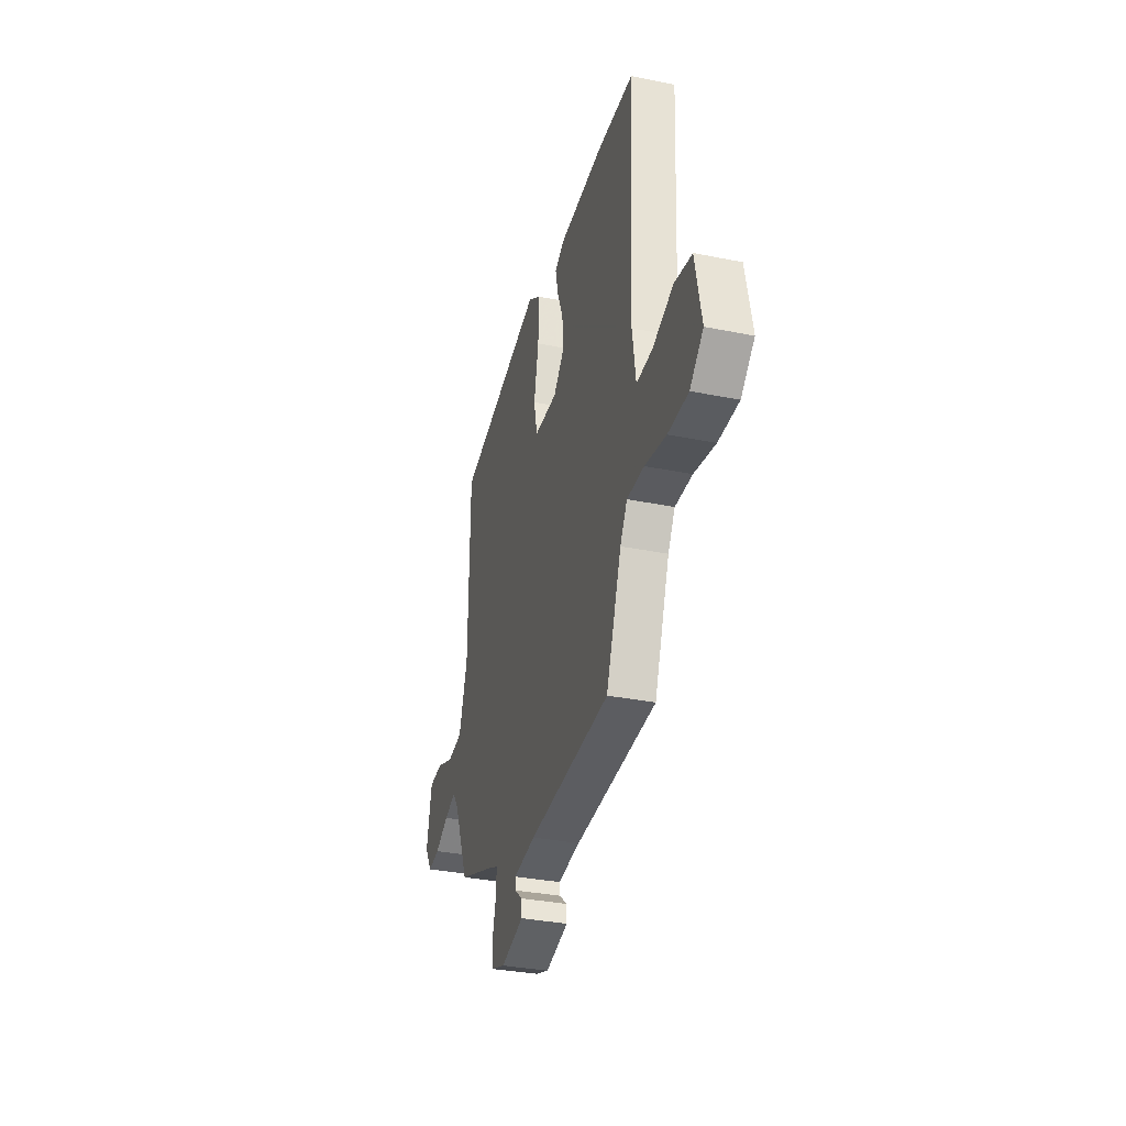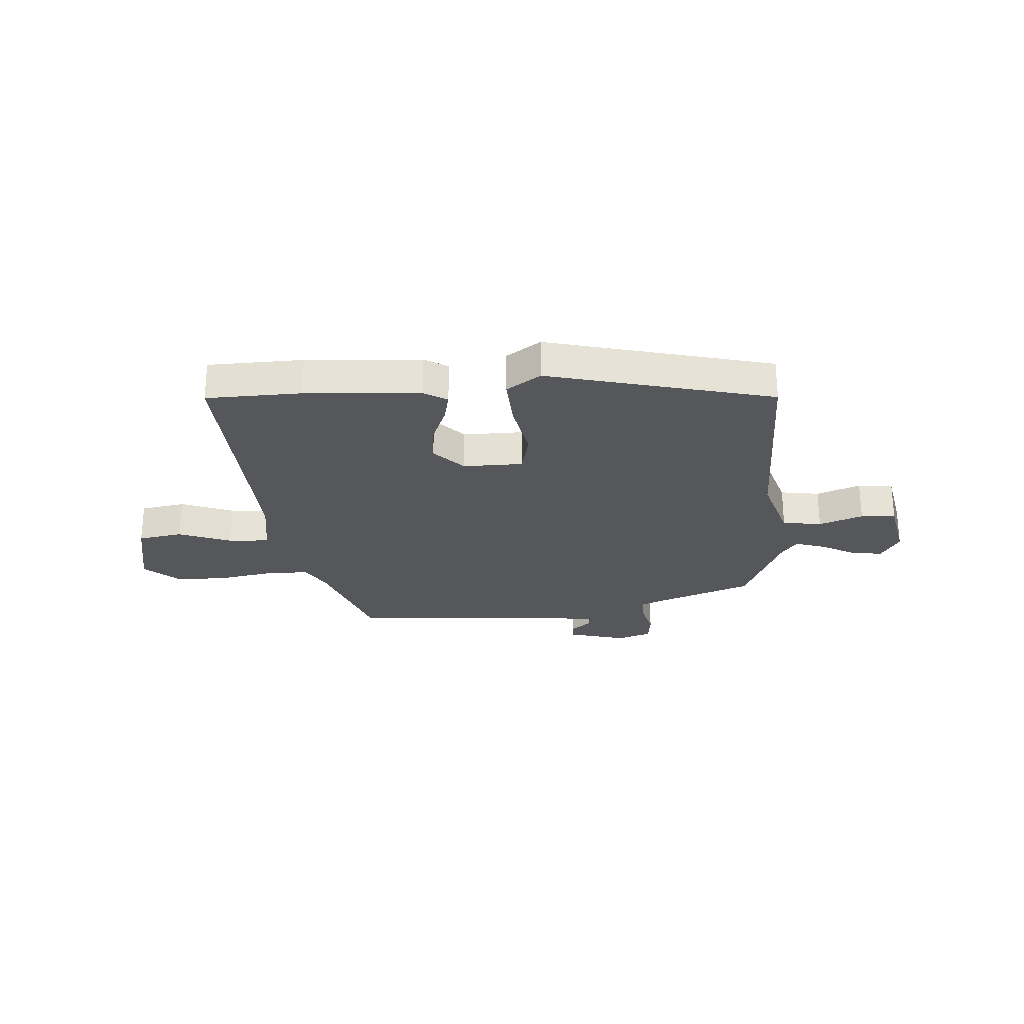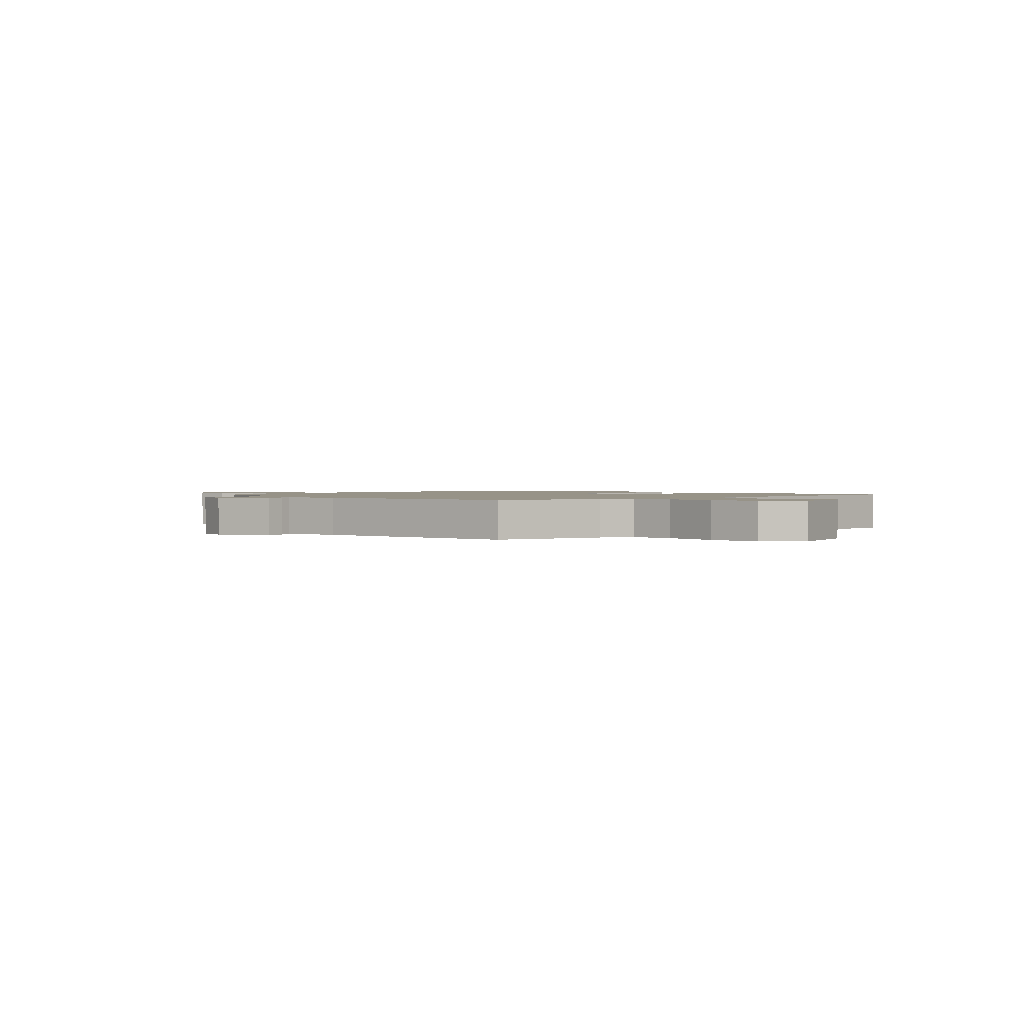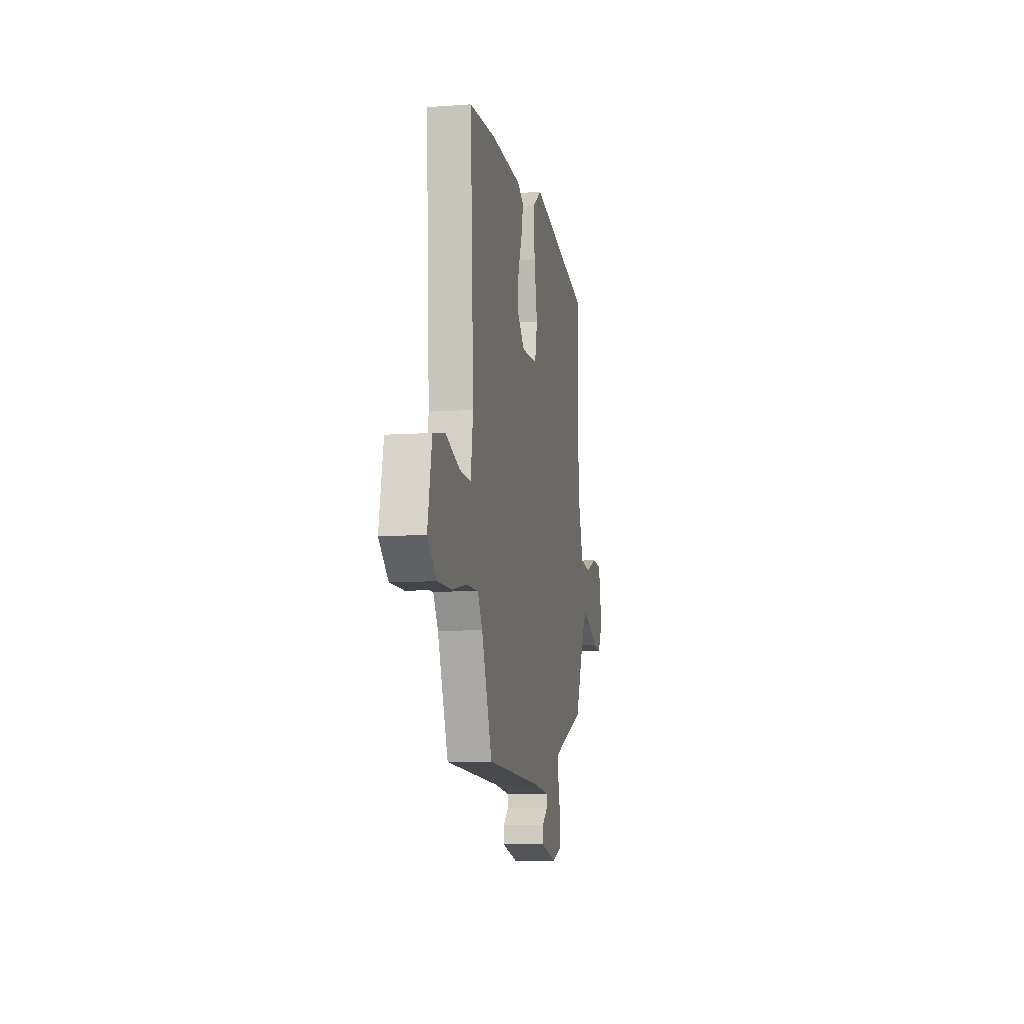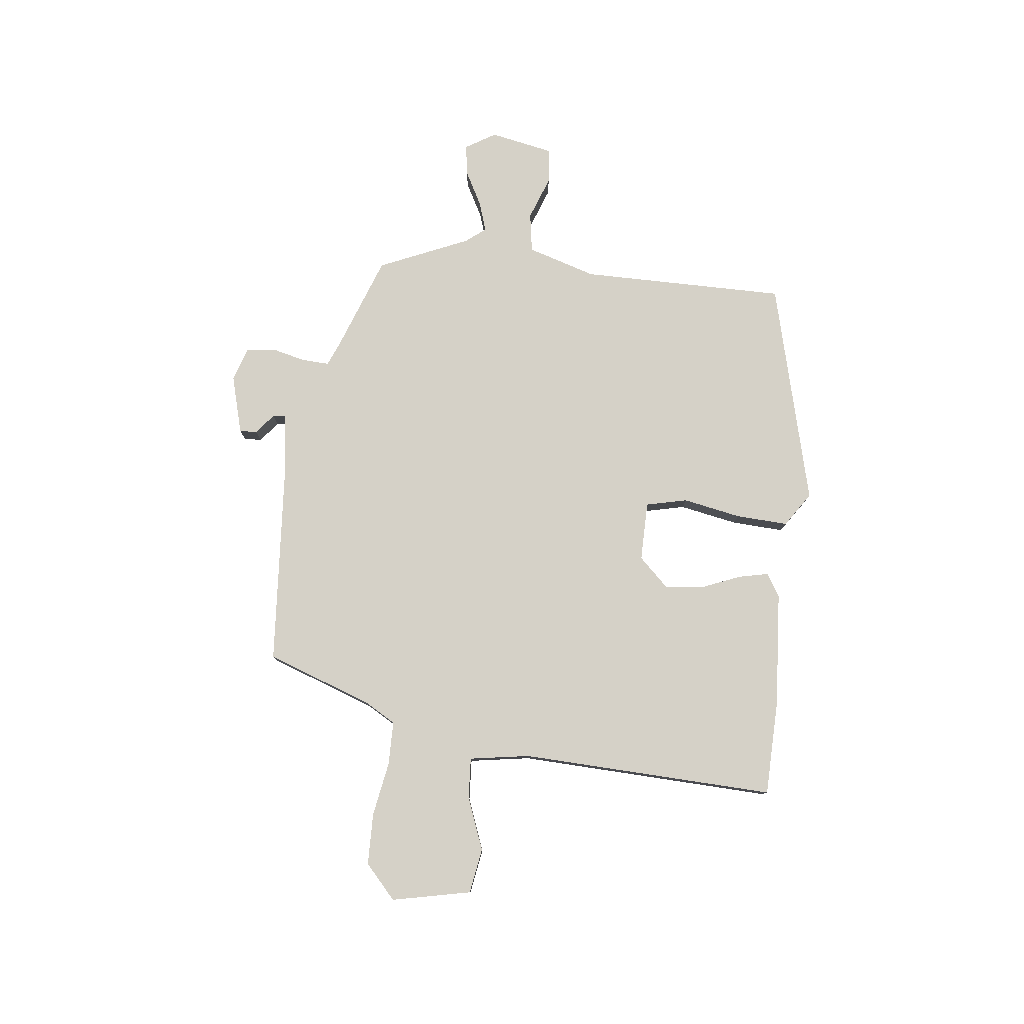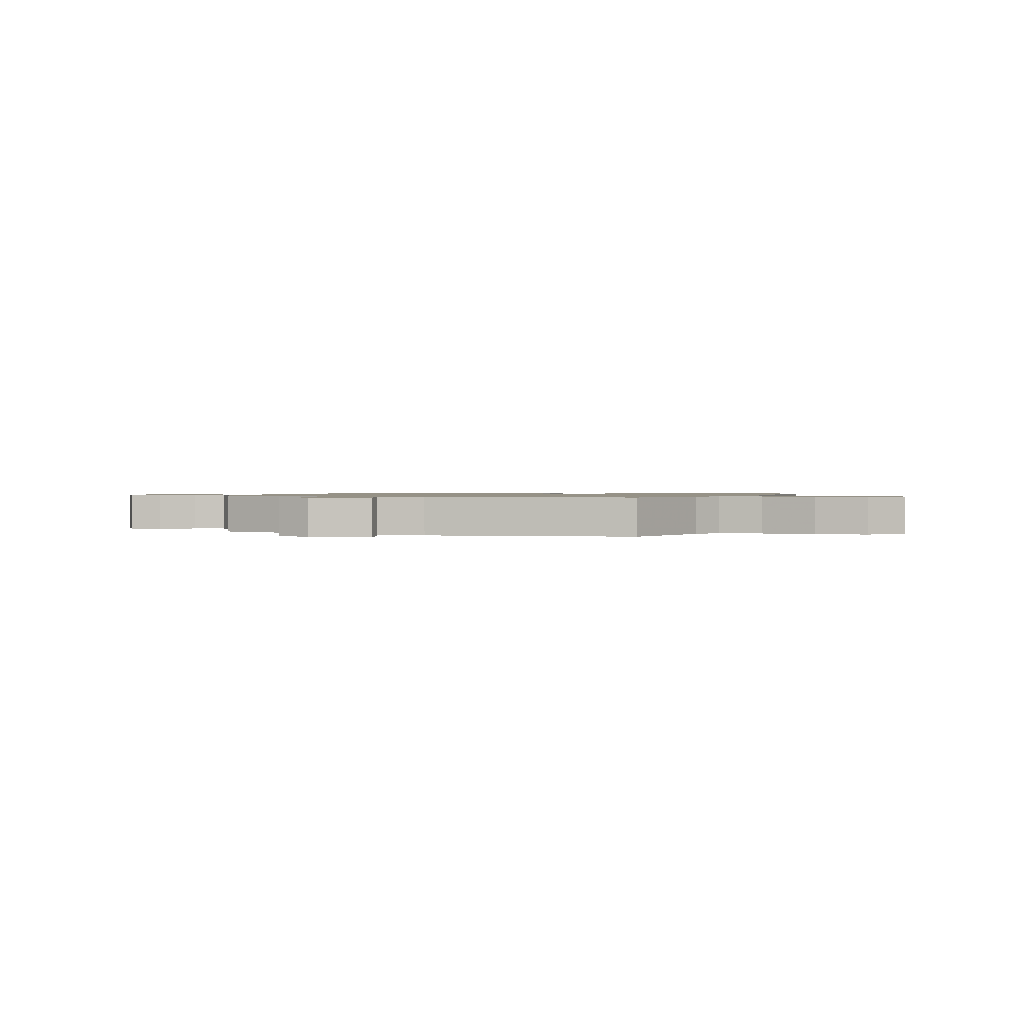
<metadata>
{"format":"obj","ext":"obj","renderer":"f3d","projection":"perspective","resolution":1024,"background":"white","views":[{"elev":-33.4,"azim":-105.5,"up":"+Z"},{"elev":-26.6,"azim":3.7,"up":"+Y"},{"elev":1.4,"azim":-139.3,"up":"+Y"},{"elev":-8.6,"azim":-79.1,"up":"+Z"},{"elev":78.9,"azim":-84.1,"up":"+Y"},{"elev":1.0,"azim":-165.0,"up":"+Y"}]}
</metadata>
<code>
v 0.461 0.07 -0.391
v 0.284 0.07 -0.458
v 0.237 0.07 -0.478
v 0.24 0.07 -0.53
v 0.256 0.07 -0.593
v 0.25 0.07 -0.647
v 0.186 0.07 -0.669
v 0.076 0.07 -0.64
v 0.077 0.07 -0.607
v 0.115 0.07 -0.576
v 0.117 0.07 -0.552
v 0.01 0.07 -0.538
v -0.381 0.07 -0.513
v -0.454 0.07 -0.314
v -0.488 0.07 -0.257
v -0.57 0.07 -0.257
v -0.672 0.07 -0.276
v -0.769 0.07 -0.275
v -0.833 0.07 -0.218
v -0.803 0.07 -0.069
v -0.719 0.07 -0.054
v -0.62 0.07 -0.091
v -0.543 0.07 -0.095
v -0.526 0.07 0.018
v -0.549 0.07 0.498
v -0.371 0.07 0.504
v -0.154 0.07 0.491
v -0.11 0.07 0.465
v -0.122 0.07 0.408
v -0.151 0.07 0.335
v -0.158 0.07 0.263
v -0.104 0.07 0.207
v 0.008 0.07 0.209
v 0.025 0.07 0.287
v 0.003 0.07 0.396
v -0.003 0.07 0.494
v 0.061 0.07 0.538
v 0.484 0.07 0.435
v 0.487 0.07 0.048
v 0.528 0.07 -0.081
v 0.602 0.07 -0.092
v 0.684 0.07 -0.061
v 0.75 0.07 -0.066
v 0.775 0.07 -0.186
v 0.741 0.07 -0.243
v 0.683 0.07 -0.235
v 0.618 0.07 -0.201
v 0.562 0.07 -0.183
v 0.533 0.07 -0.221
v 0.461 0 -0.391
v 0.284 0 -0.458
v 0.237 0 -0.478
v 0.24 0 -0.53
v 0.256 0 -0.593
v 0.25 0 -0.647
v 0.186 0 -0.669
v 0.076 0 -0.64
v 0.077 0 -0.607
v 0.115 0 -0.576
v 0.117 0 -0.552
v 0.01 0 -0.538
v -0.381 0 -0.513
v -0.454 0 -0.314
v -0.488 0 -0.257
v -0.57 0 -0.257
v -0.672 0 -0.276
v -0.769 0 -0.275
v -0.833 0 -0.218
v -0.803 0 -0.069
v -0.719 0 -0.054
v -0.62 0 -0.091
v -0.543 0 -0.095
v -0.526 0 0.018
v -0.549 0 0.498
v -0.371 0 0.504
v -0.154 0 0.491
v -0.11 0 0.465
v -0.122 0 0.408
v -0.151 0 0.335
v -0.158 0 0.263
v -0.104 0 0.207
v 0.008 0 0.209
v 0.025 0 0.287
v 0.003 0 0.396
v -0.003 0 0.494
v 0.061 0 0.538
v 0.484 0 0.435
v 0.487 0 0.048
v 0.528 0 -0.081
v 0.602 0 -0.092
v 0.684 0 -0.061
v 0.75 0 -0.066
v 0.775 0 -0.186
v 0.741 0 -0.243
v 0.683 0 -0.235
v 0.618 0 -0.201
v 0.562 0 -0.183
v 0.533 0 -0.221
f 45 46 47
f 44 45 47
f 43 44 47
f 42 43 47
f 41 42 47
f 40 41 47 48
f 37 38 39
f 36 37 39
f 35 36 39
f 34 35 39
f 33 34 39 40
f 40 48 49
f 33 40 49
f 32 33 49
f 28 29 30
f 27 28 30
f 26 27 30
f 25 26 30
f 24 25 30
f 23 24 30 31
f 20 21 22
f 19 20 22
f 18 19 22
f 17 18 22
f 16 17 22
f 15 16 22 23
f 23 31 32
f 15 23 32
f 14 15 32
f 8 9 10
f 7 8 10
f 6 7 10
f 5 6 10
f 4 5 10
f 3 4 10 11
f 49 1 2
f 32 49 2
f 14 32 2
f 13 14 2
f 12 13 2
f 12 2 3
f 3 11 12
f 96 95 94
f 96 94 93
f 96 93 92
f 96 92 91
f 96 91 90
f 97 96 90 89
f 88 87 86
f 88 86 85
f 88 85 84
f 88 84 83
f 89 88 83 82
f 98 97 89
f 98 89 82
f 98 82 81
f 79 78 77
f 79 77 76
f 79 76 75
f 79 75 74
f 79 74 73
f 80 79 73 72
f 71 70 69
f 71 69 68
f 71 68 67
f 71 67 66
f 71 66 65
f 72 71 65 64
f 81 80 72
f 81 72 64
f 81 64 63
f 59 58 57
f 59 57 56
f 59 56 55
f 59 55 54
f 59 54 53
f 60 59 53 52
f 51 50 98
f 51 98 81
f 51 81 63
f 51 63 62
f 51 62 61
f 52 51 61
f 61 60 52
f 1 50 51 2
f 2 51 52 3
f 3 52 53 4
f 4 53 54 5
f 5 54 55 6
f 6 55 56 7
f 7 56 57 8
f 8 57 58 9
f 9 58 59 10
f 10 59 60 11
f 11 60 61 12
f 12 61 62 13
f 13 62 63 14
f 14 63 64 15
f 15 64 65 16
f 16 65 66 17
f 17 66 67 18
f 18 67 68 19
f 19 68 69 20
f 20 69 70 21
f 21 70 71 22
f 22 71 72 23
f 23 72 73 24
f 24 73 74 25
f 25 74 75 26
f 26 75 76 27
f 27 76 77 28
f 28 77 78 29
f 29 78 79 30
f 30 79 80 31
f 31 80 81 32
f 32 81 82 33
f 33 82 83 34
f 34 83 84 35
f 35 84 85 36
f 36 85 86 37
f 37 86 87 38
f 38 87 88 39
f 39 88 89 40
f 40 89 90 41
f 41 90 91 42
f 42 91 92 43
f 43 92 93 44
f 44 93 94 45
f 45 94 95 46
f 46 95 96 47
f 47 96 97 48
f 48 97 98 49
f 49 98 50 1

</code>
